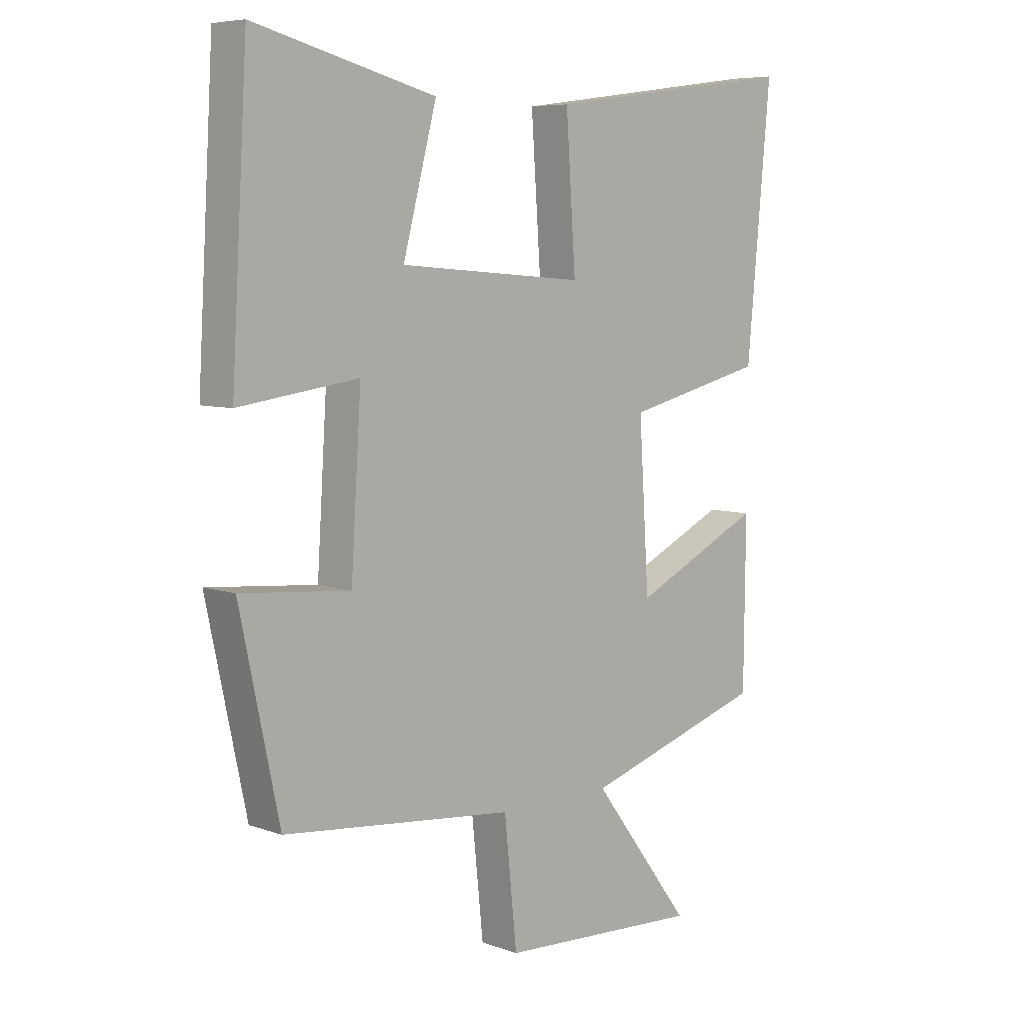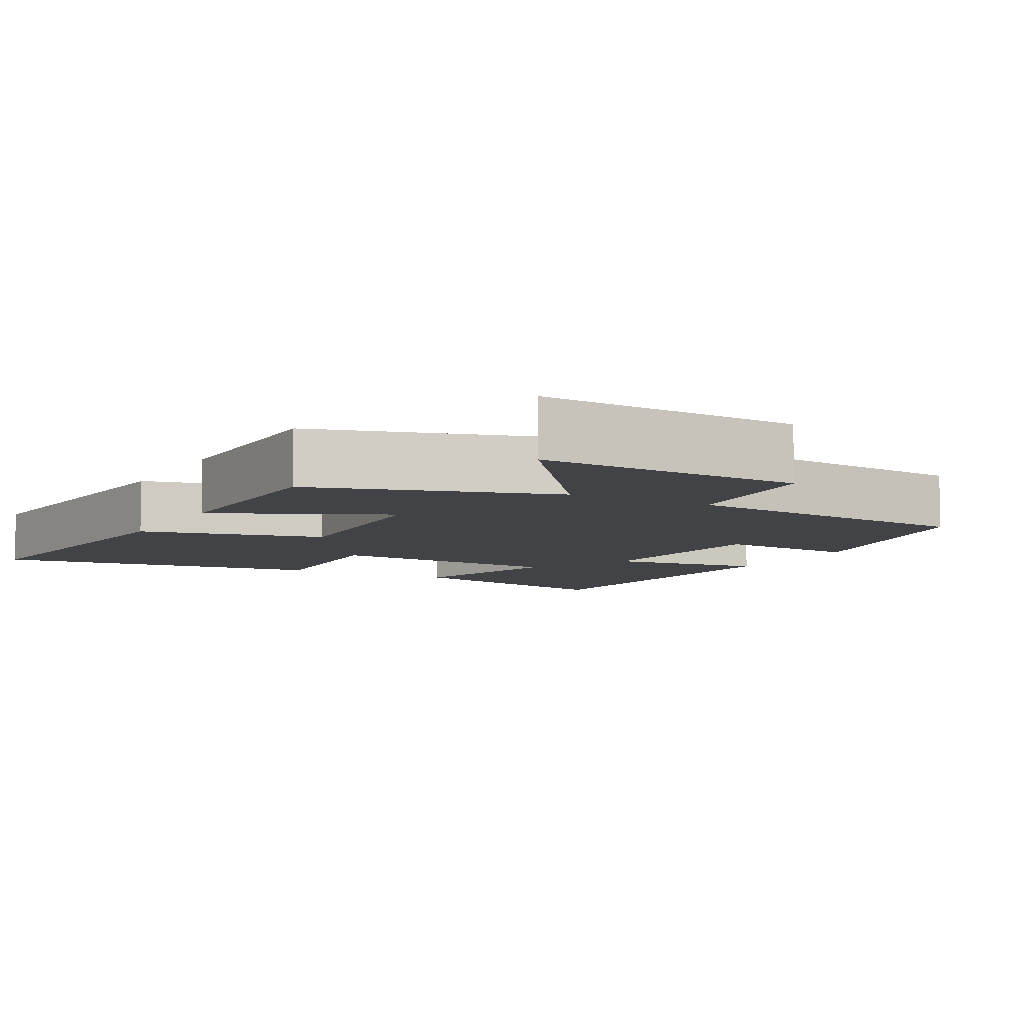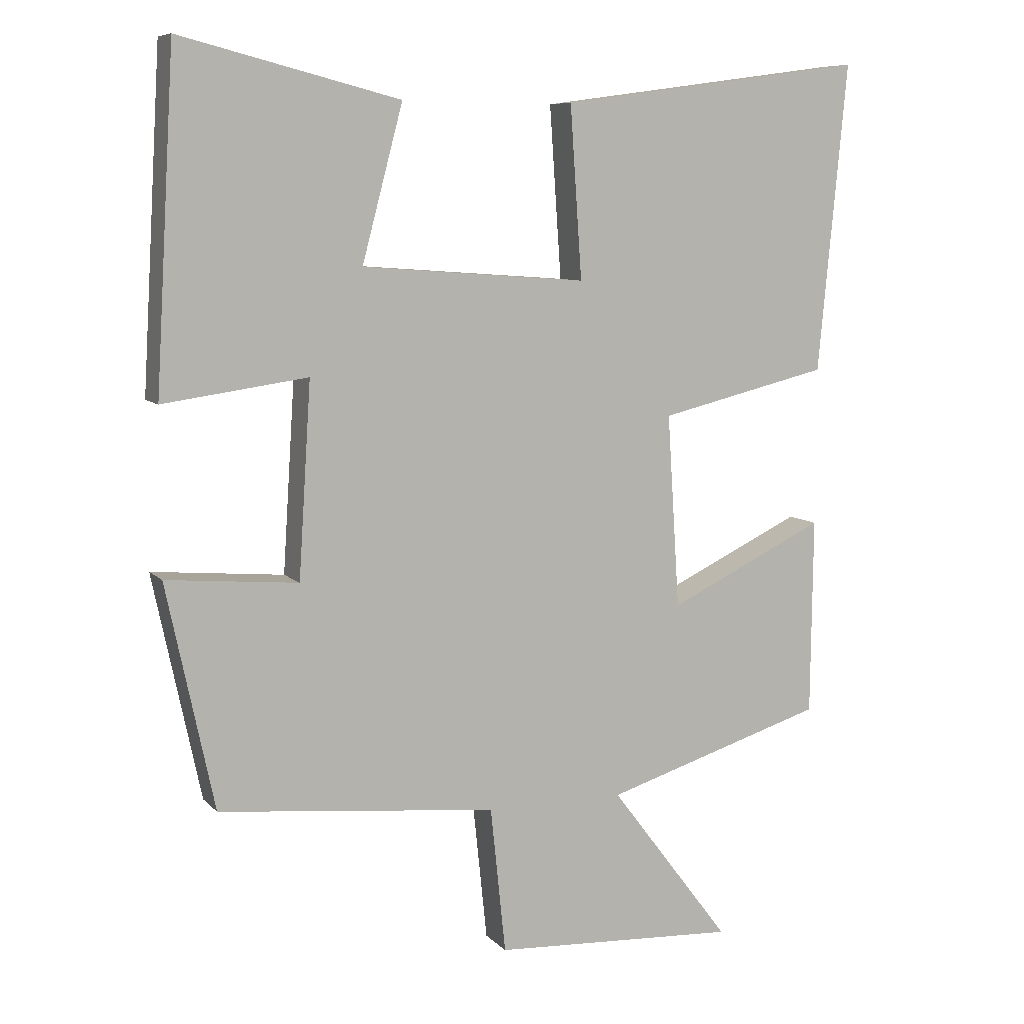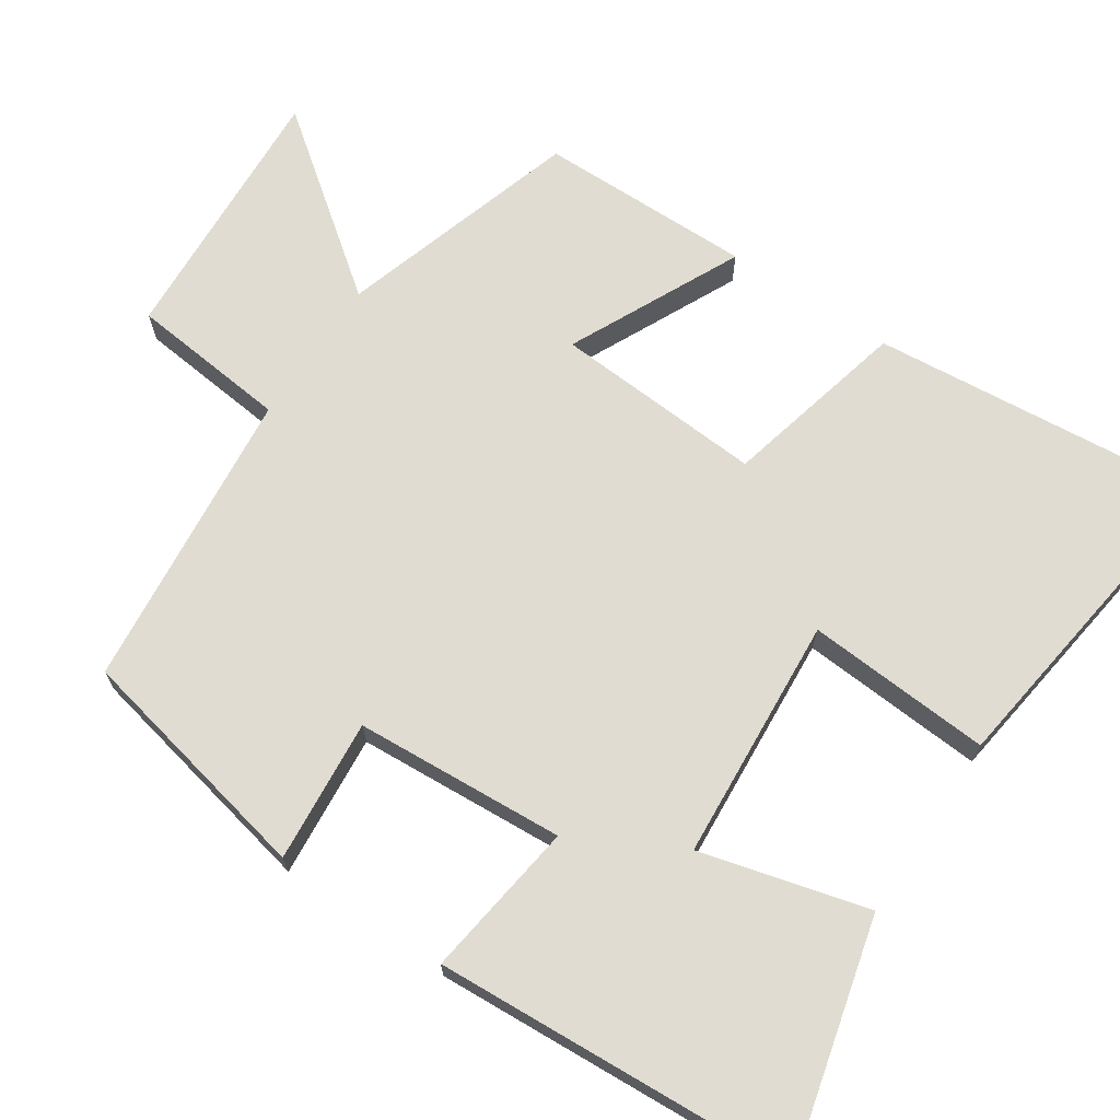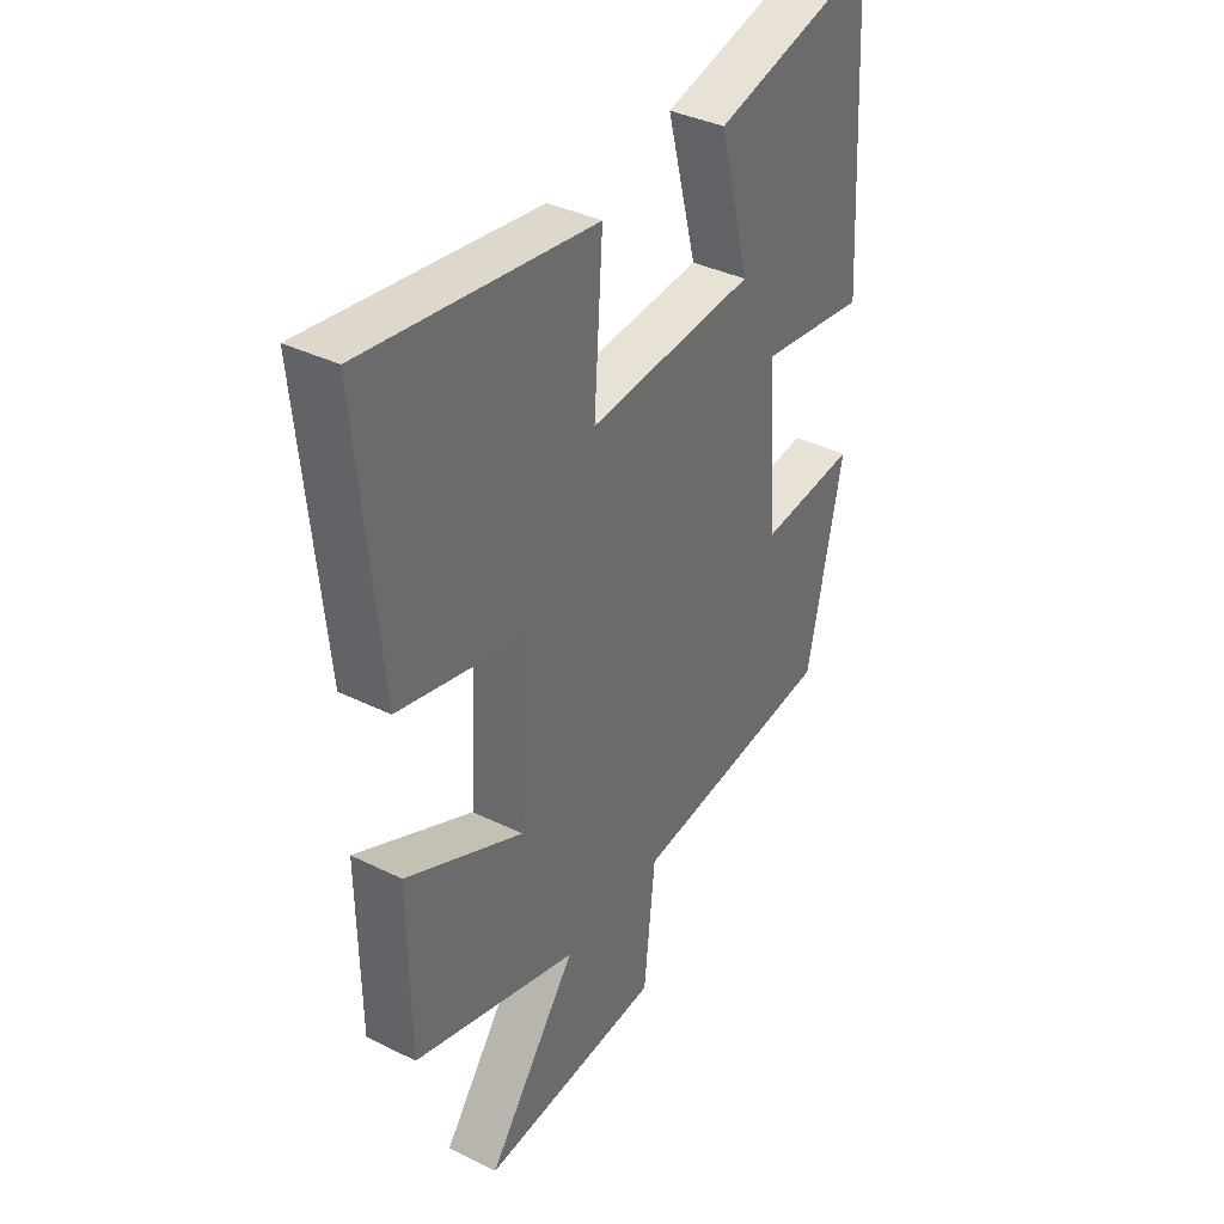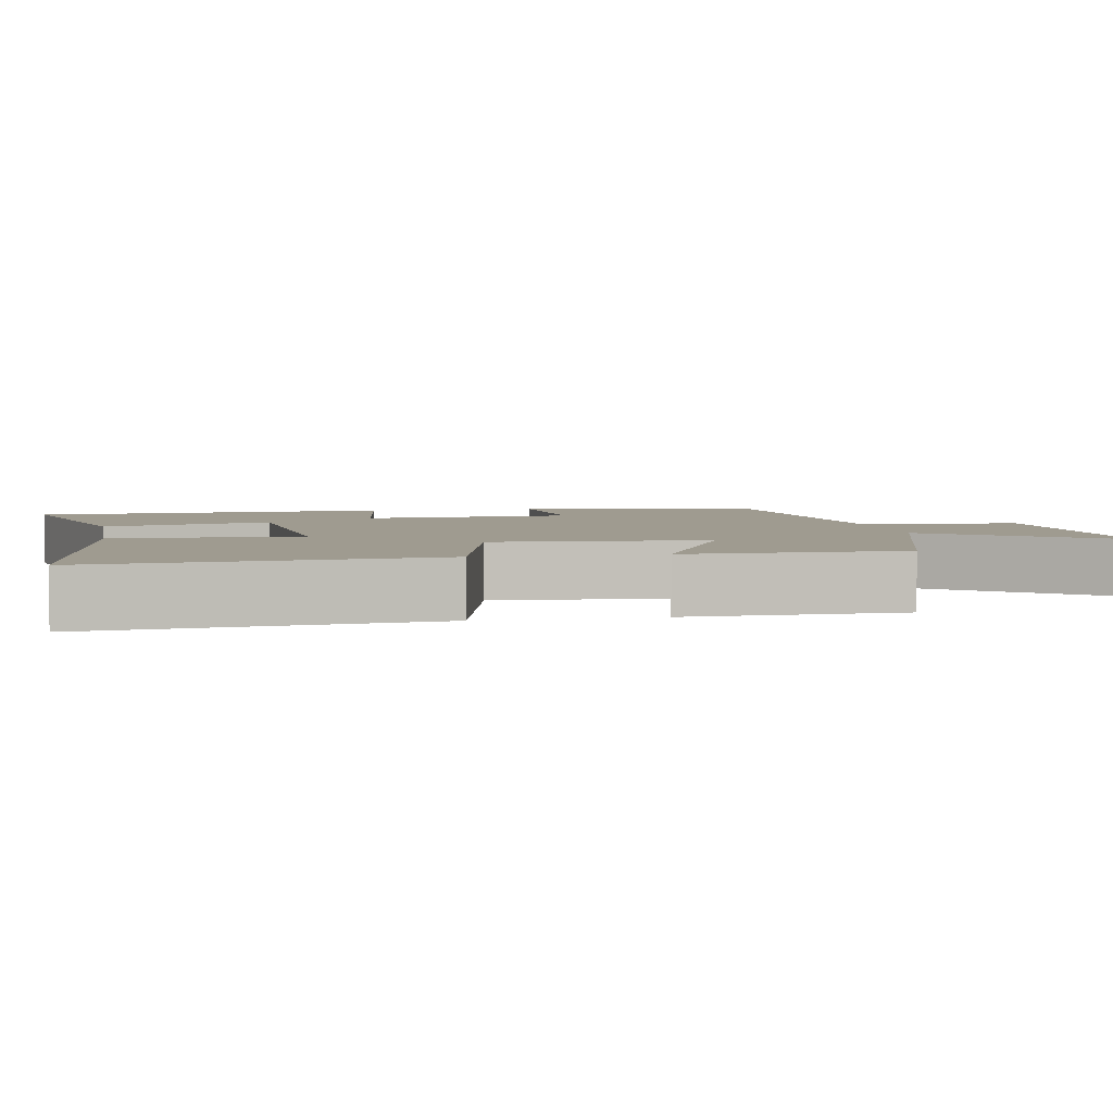
<metadata>
{"format":"obj","ext":"obj","renderer":"f3d","projection":"perspective","resolution":1024,"background":"white","views":[{"elev":6.8,"azim":-44.3,"up":"+Z"},{"elev":-7.2,"azim":151.1,"up":"+Y"},{"elev":8.2,"azim":-23.3,"up":"+Z"},{"elev":69.0,"azim":-56.2,"up":"+Y"},{"elev":37.4,"azim":122.3,"up":"+Z"},{"elev":4.0,"azim":79.3,"up":"+Y"}]}
</metadata>
<code>
v 0.542 0.07 0.561
v 0.5 0.07 0.115
v 0.253 0.07 0.056
v 0.271 0.07 -0.224
v 0.5 0.07 -0.115
v 0.497 0.07 -0.401
v 0.175 0.07 -0.5
v 0.351 0.07 -0.732
v -0.005 0.07 -0.712
v -0.027 0.07 -0.5
v -0.431 0.07 -0.458
v -0.5 0.07 -0.133
v -0.309 0.07 -0.15
v -0.291 0.07 0.13
v -0.5 0.07 0.101
v -0.472 0.07 0.58
v -0.155 0.07 0.5
v -0.214 0.07 0.277
v 0.112 0.07 0.253
v 0.095 0.07 0.5
v 0.542 0 0.561
v 0.5 0 0.115
v 0.253 0 0.056
v 0.271 0 -0.224
v 0.5 0 -0.115
v 0.497 0 -0.401
v 0.175 0 -0.5
v 0.351 0 -0.732
v -0.005 0 -0.712
v -0.027 0 -0.5
v -0.431 0 -0.458
v -0.5 0 -0.133
v -0.309 0 -0.15
v -0.291 0 0.13
v -0.5 0 0.101
v -0.472 0 0.58
v -0.155 0 0.5
v -0.214 0 0.277
v 0.112 0 0.253
v 0.095 0 0.5
f 1 2 3
f 20 1 3
f 19 20 3
f 18 19 3 4
f 16 17 18
f 15 16 18
f 14 15 18
f 13 14 18 4
f 12 13 4
f 11 12 4
f 10 11 4
f 7 8 9 10
f 6 7 10
f 5 6 10
f 4 5 10
f 23 22 21
f 23 21 40
f 23 40 39
f 24 23 39 38
f 38 37 36
f 38 36 35
f 38 35 34
f 24 38 34 33
f 24 33 32
f 24 32 31
f 24 31 30
f 30 29 28 27
f 30 27 26
f 30 26 25
f 30 25 24
f 1 21 22 2
f 2 22 23 3
f 3 23 24 4
f 4 24 25 5
f 5 25 26 6
f 6 26 27 7
f 7 27 28 8
f 8 28 29 9
f 9 29 30 10
f 10 30 31 11
f 11 31 32 12
f 12 32 33 13
f 13 33 34 14
f 14 34 35 15
f 15 35 36 16
f 16 36 37 17
f 17 37 38 18
f 18 38 39 19
f 19 39 40 20
f 20 40 21 1

</code>
